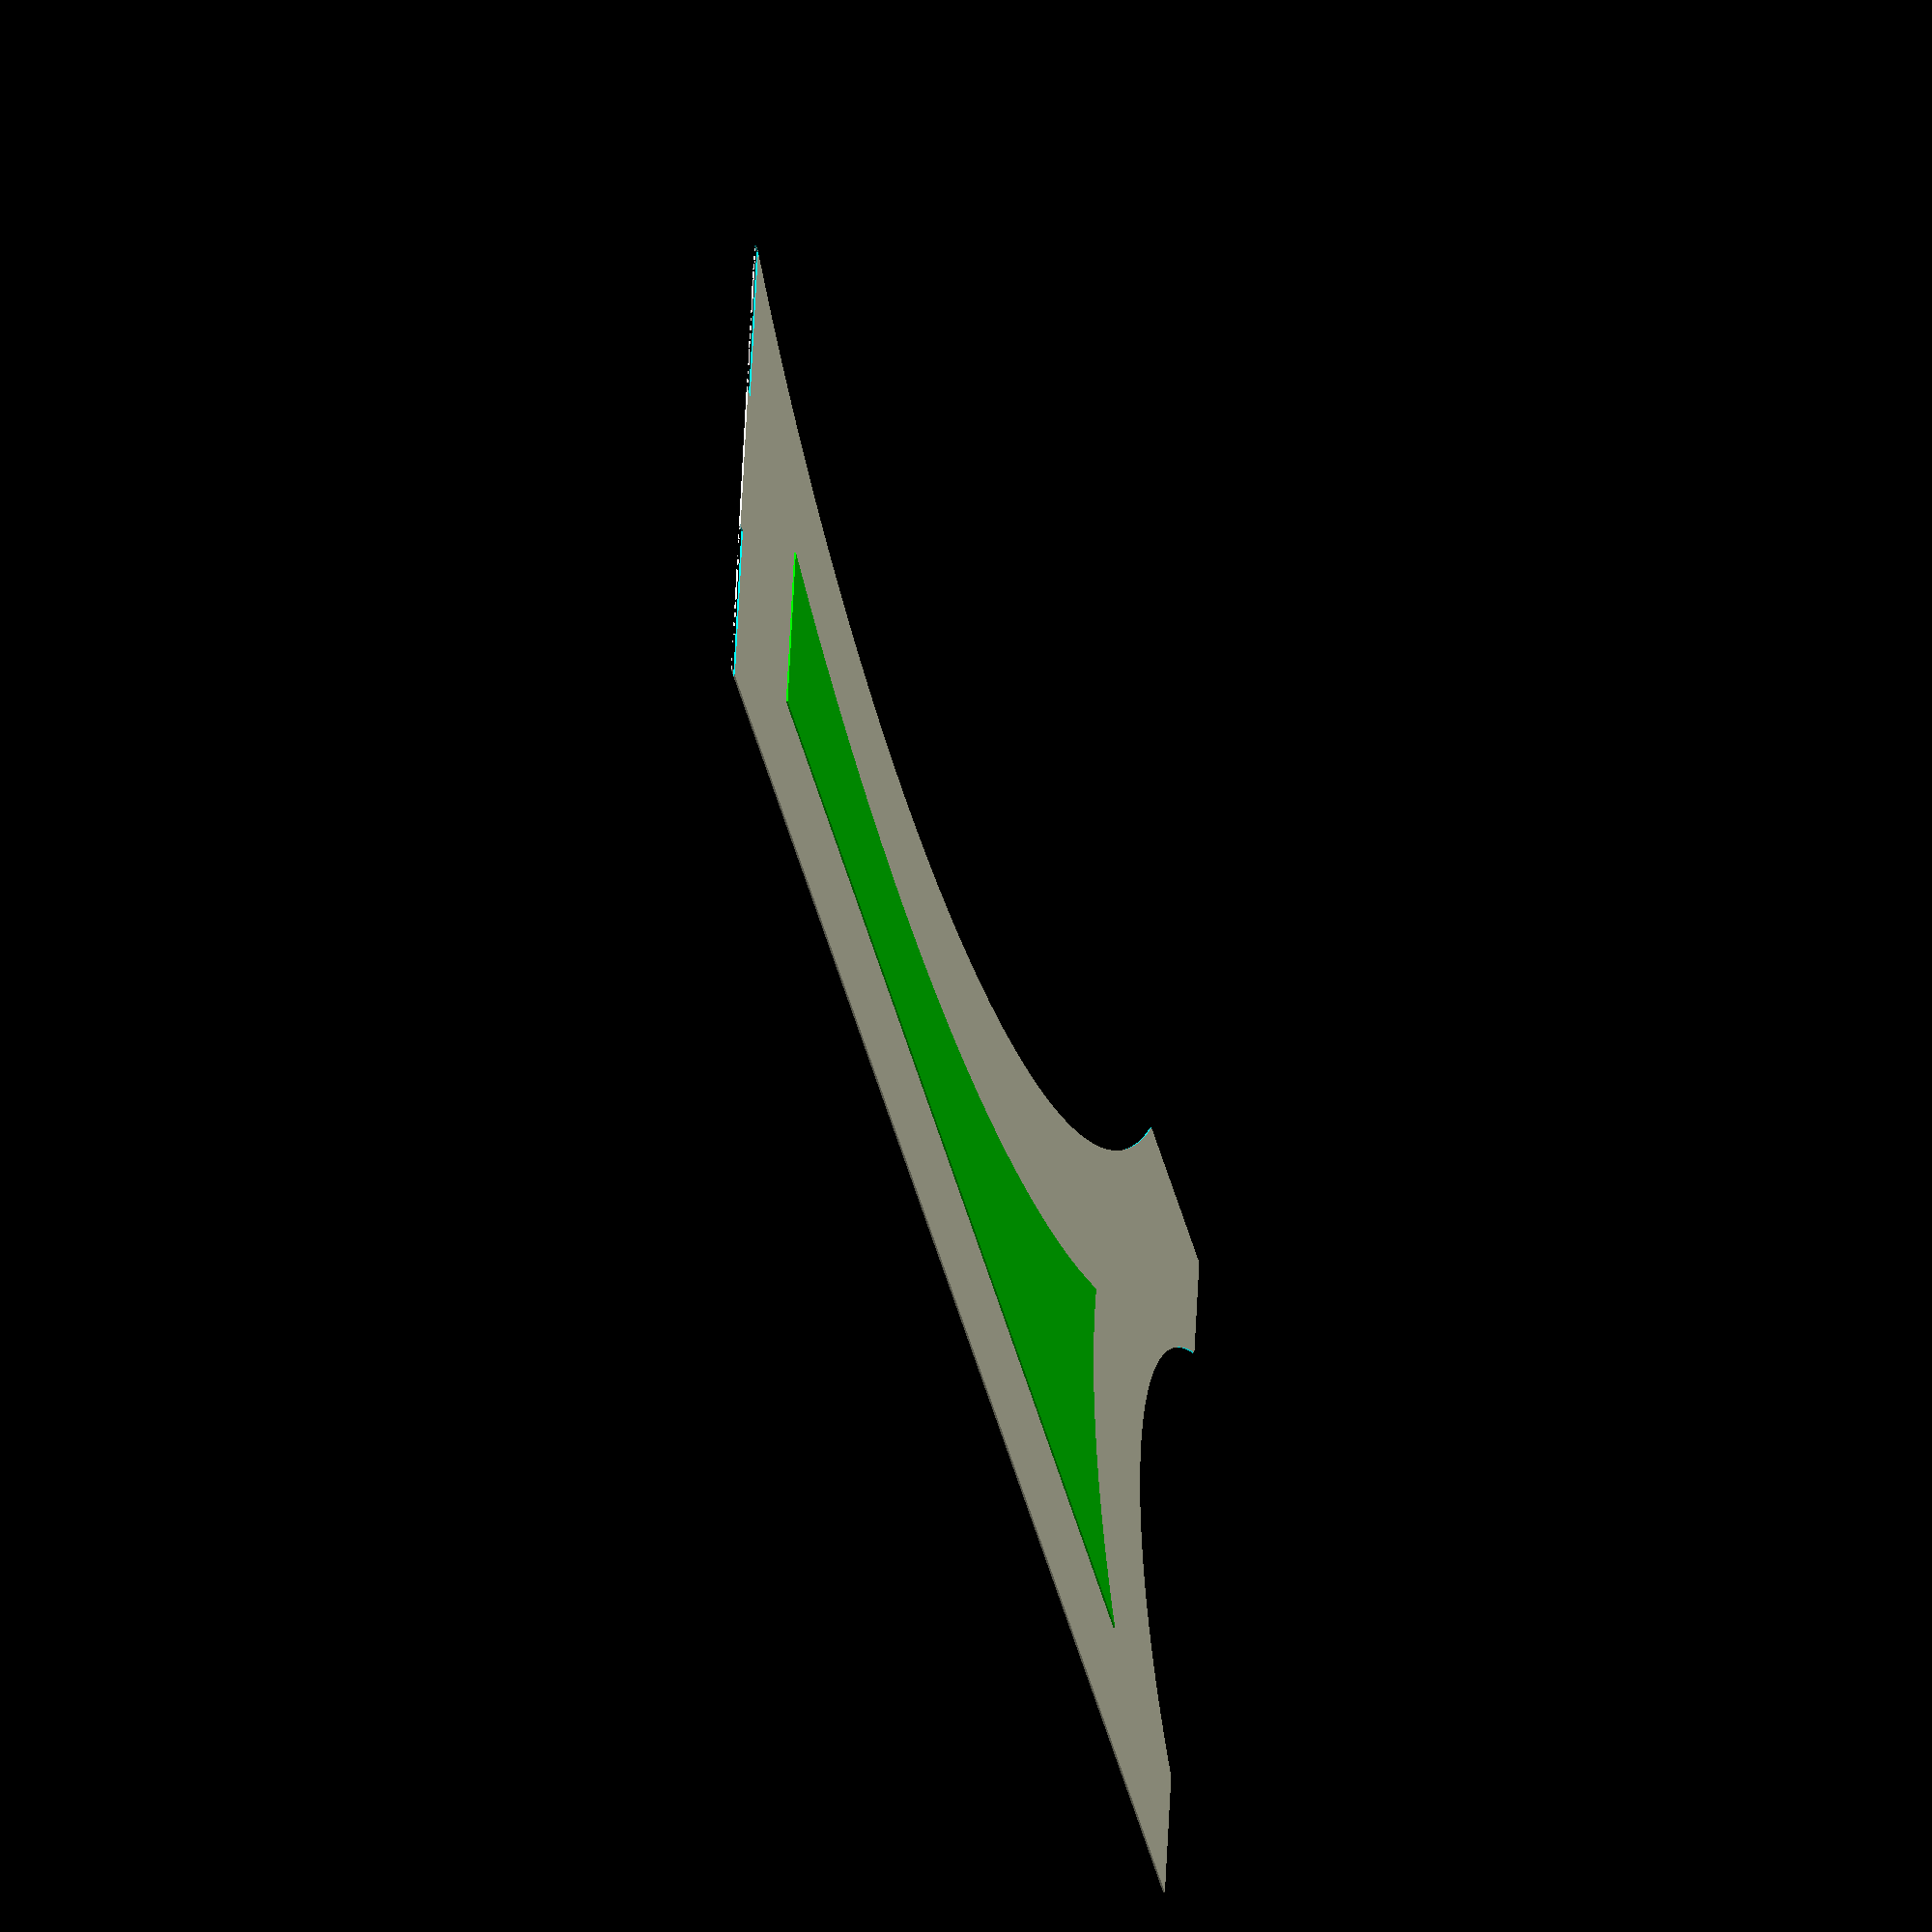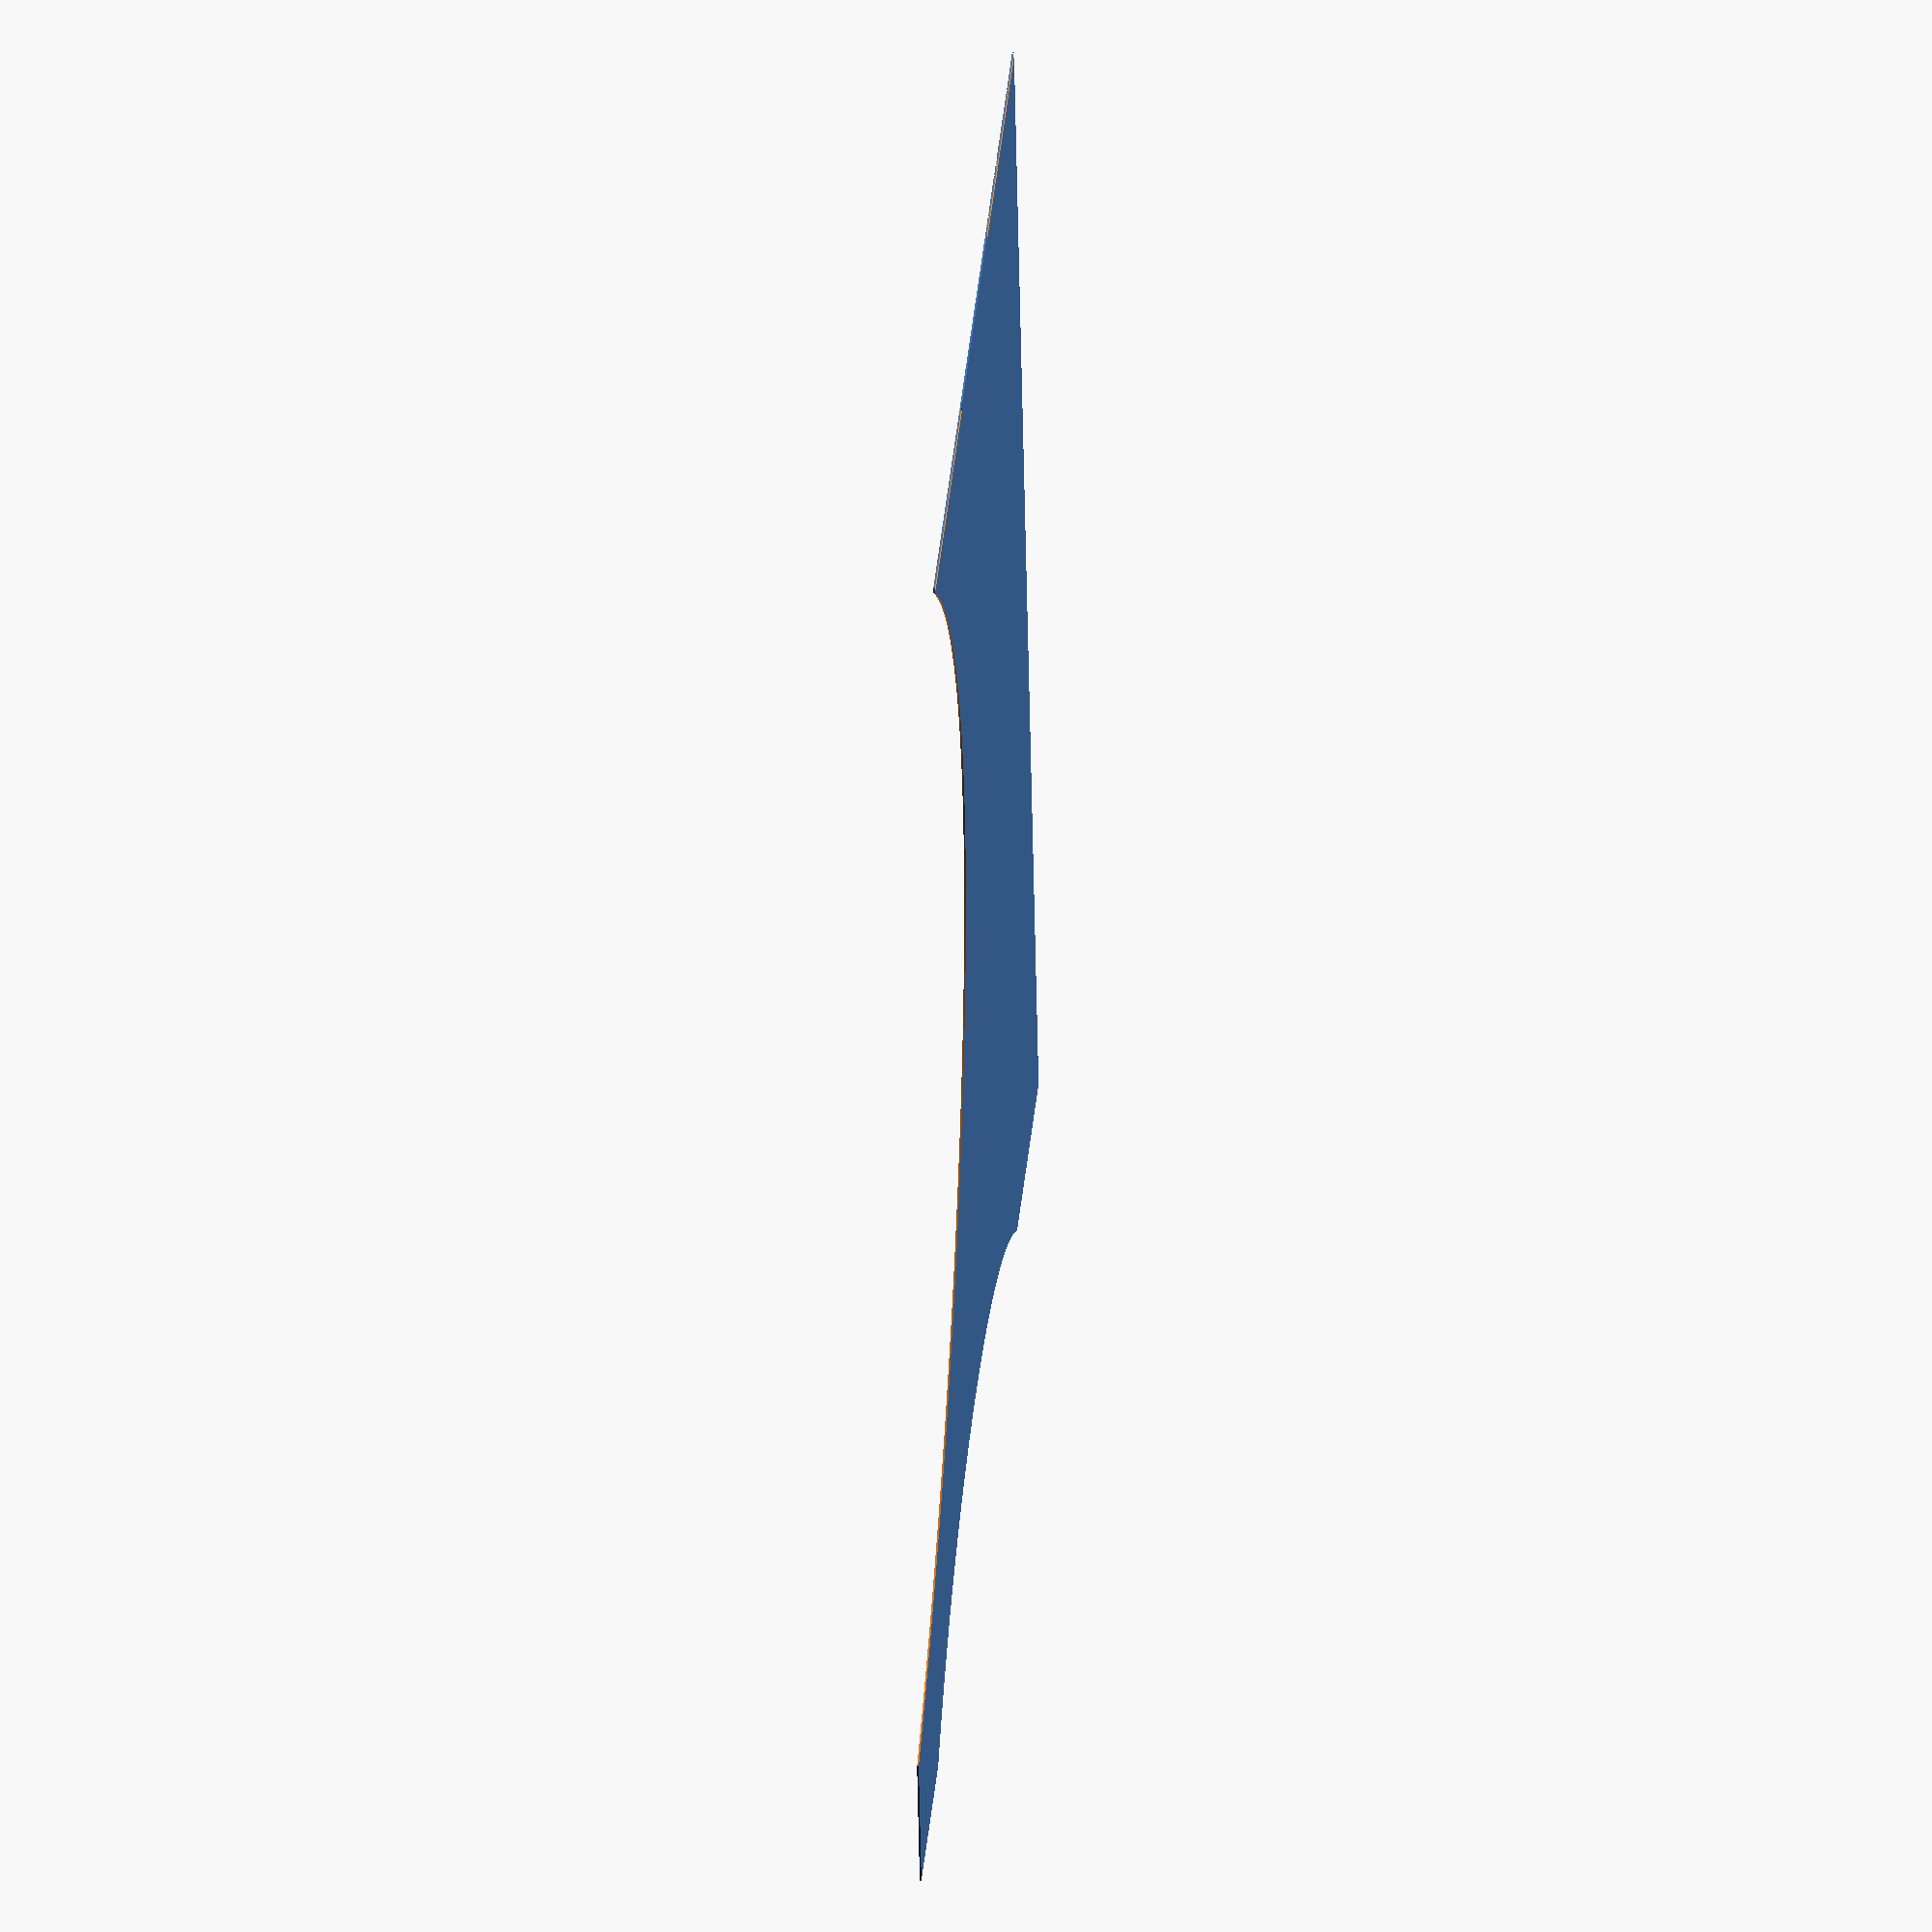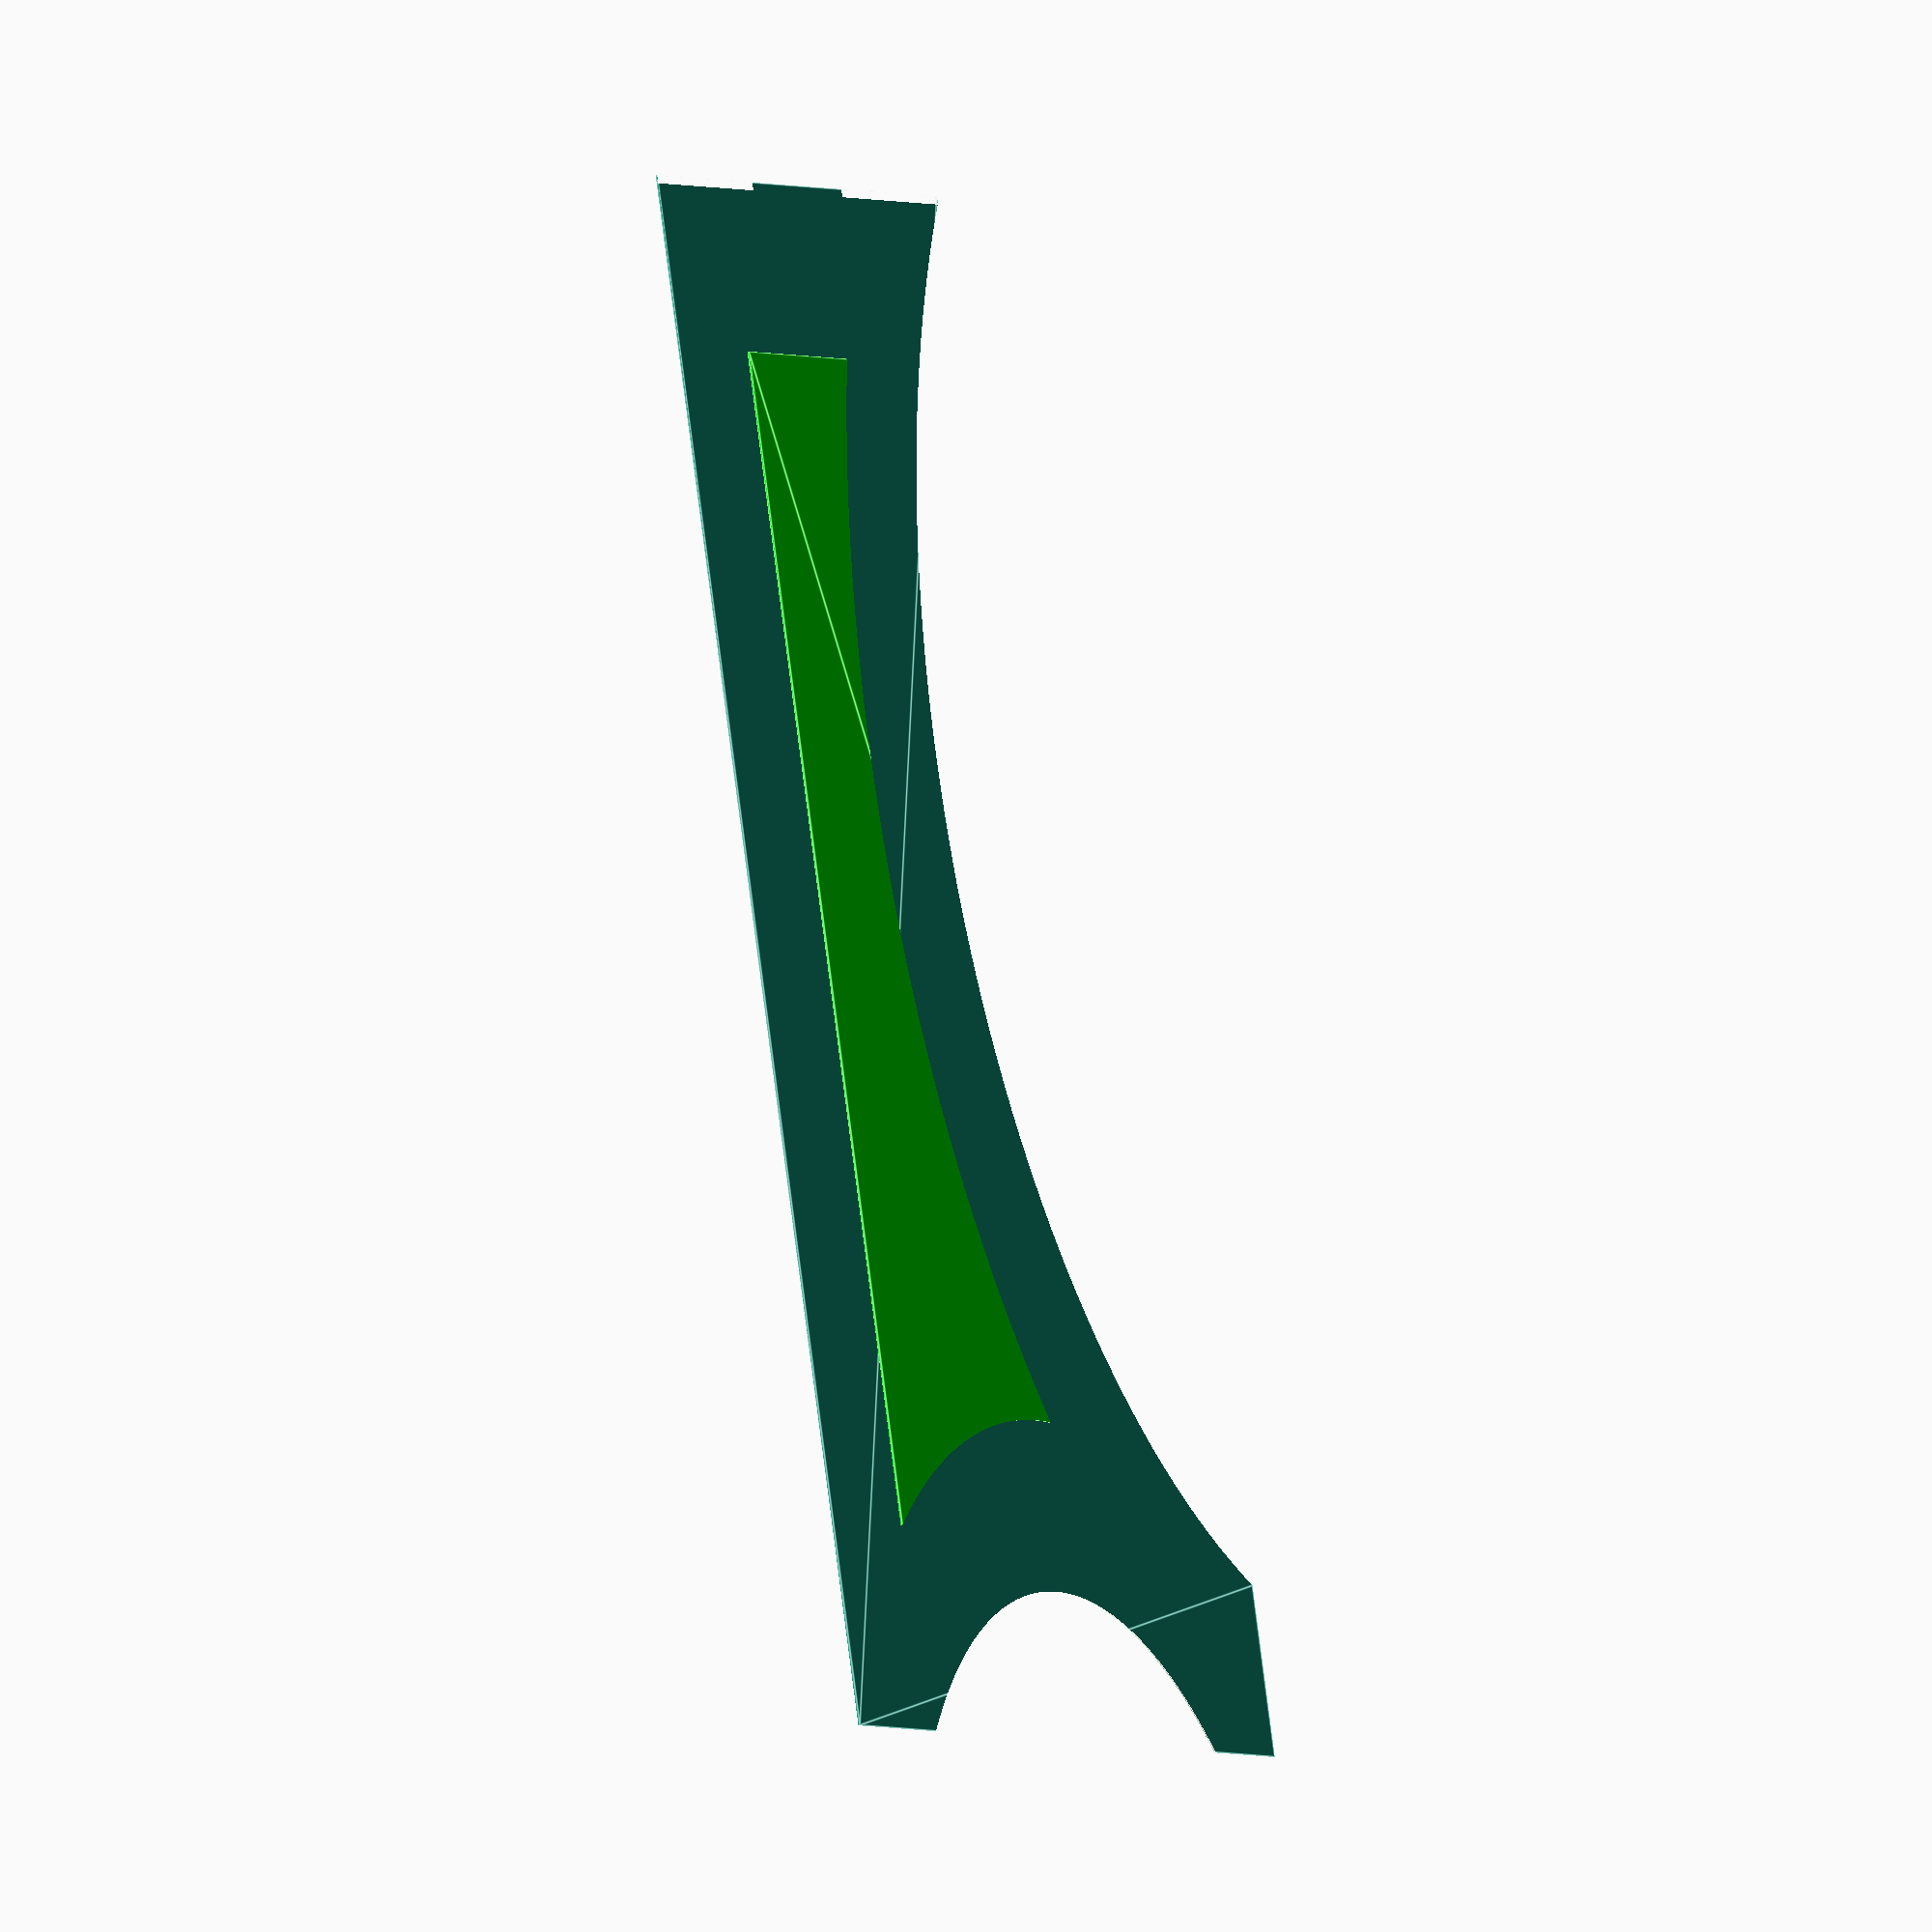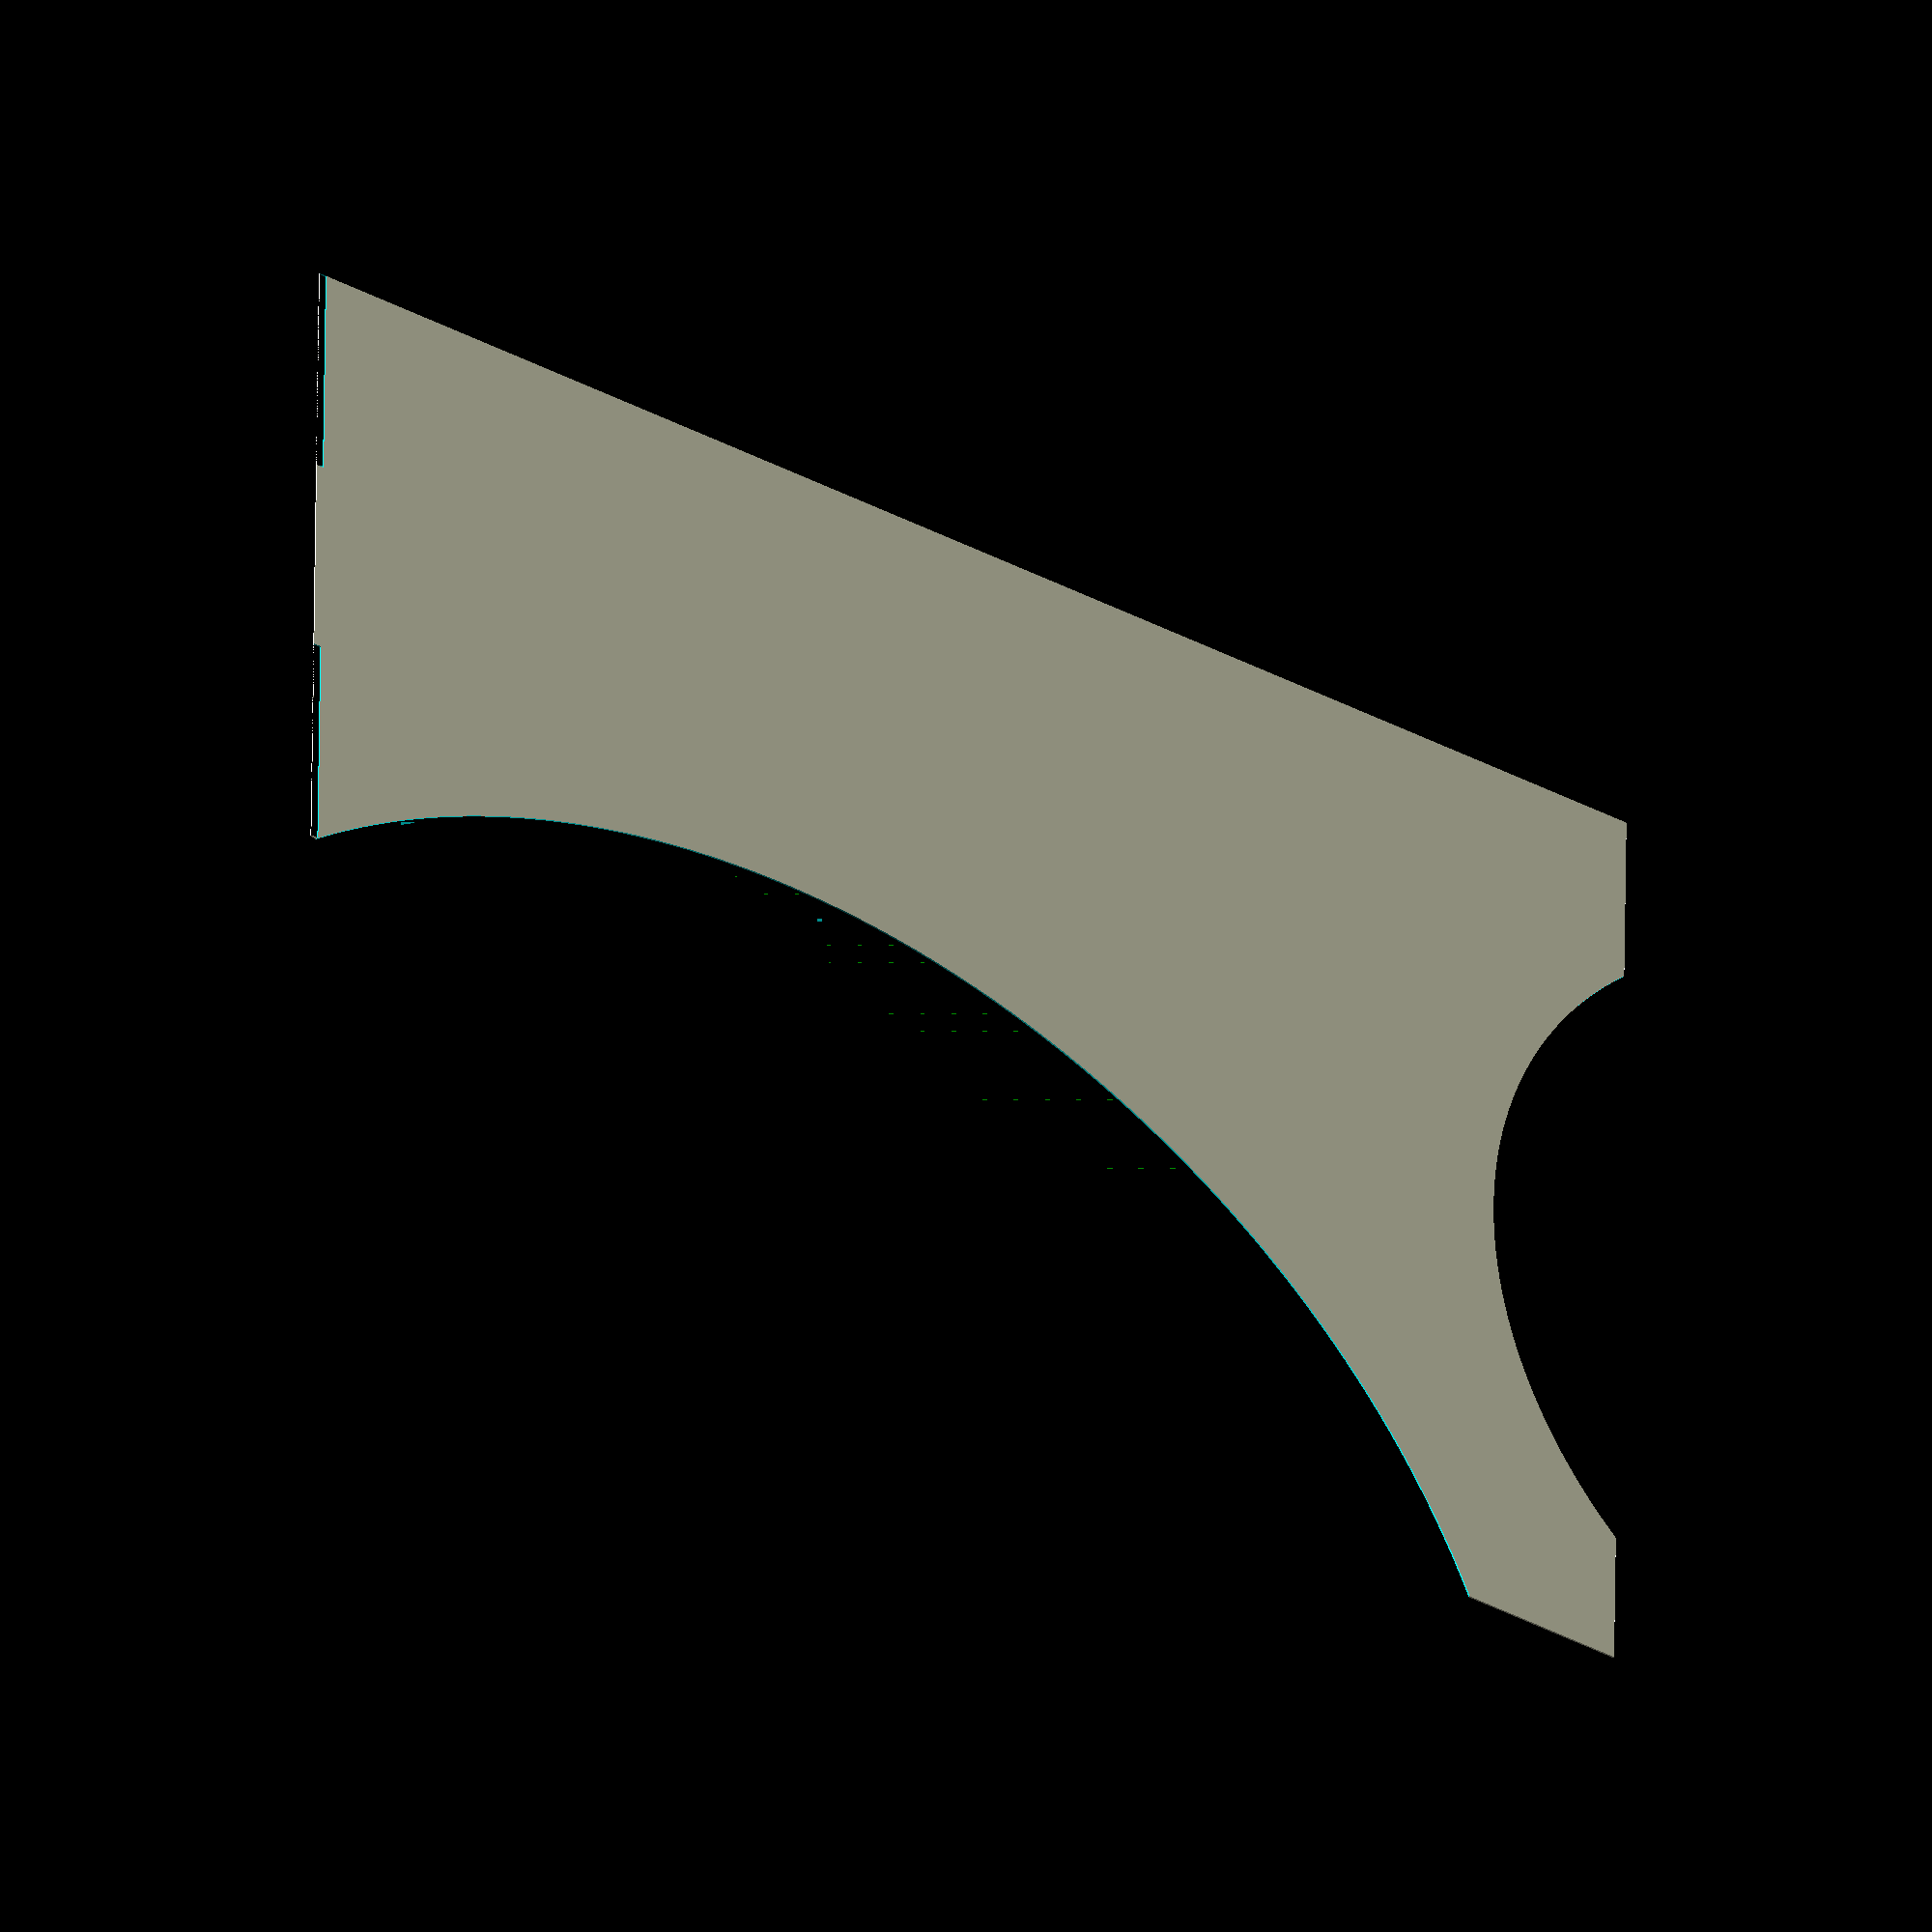
<openscad>
in=25.4;
side=24*in;
wood=0.5*in;
plywood_x=8*12*in;
plywood_y=4*12*in;

couch=3*12*in;

bit=1/4*in;
cut_gap=bit*3;
leg_h=3*12*in;

leg_from_wall=2*in;
corner=leg_from_wall+wood/2;
leg_from_end=corner*2+1*in;
leg_extra=8*in;

leg_wall=4*in;

pins=3;

//layers
outside=0;
inside=1;
pocket=2;


screw=bit*1.1;

function segment_radius(height, chord) = (height/2)+(chord*chord)/(8*height);

module assembled() {
    color("lime")
    translate([0,0,leg_h+wood])
    wood()
    difference() {
        top();
        top(pocket);
    }

    legs();

}

module legs() {
    color("blue")
    translate([leg_from_wall,wood+leg_from_wall,0])
    rotate([90,0,0])
    wood()
    difference() {
        leg_pins();
        leg_pins(pocket);
        leg(-leg_wall);
    }

    color("red")
    translate([leg_from_wall,leg_from_wall,0])
    rotate([90,0,90])
    wood()
    difference() {
        leg_tails();
        leg_tails(pocket);
        leg(-leg_wall);
    }
}

leg_cut=8*in;

module leg_tails(layer=outside) {
    color("lime")
    if( layer == outside )
    difference() {
        leg()
        children();
        negative_tails(leg_h,wood,pins);
    }

    color("red")
    if( layer == pocket )
    tail_holes(leg_h,wood,pins,screw);

    color("blue")
    if( layer == inside )
    leg(-leg_wall);
}


module leg_pins(layer=outside) {
    color("lime")
    if( layer == outside )
    difference() {
        leg()
        children();
        negative_pins(leg_h,wood,pins);
    }
    color("red")
    if( layer == pocket )
    pin_holes(leg_h,wood,pins,screw);

    color("blue")
    if( layer == inside )
    leg(-leg_wall);
}


top_pin=3/16*in;
top_tail=1/4*in;
top_pins=1;

leg_x=side-leg_from_wall-leg_from_end;
base_cut=3.5*in;

module leg(extra=0) {
    //t=o/a
    opp=leg_extra;
    adj=leg_h-leg_wall;
    delta=atan(opp/adj);

    // c=a/h
    // 1/c=h/a
    // a/c=h
    hyp=adj/cos(delta);

    radius=segment_radius(leg_cut,hyp);


    base_radius=segment_radius(base_cut,leg_x+leg_extra-leg_wall*2);

    difference() {
        translate([-extra,-extra])
        hull() {
            square([leg_x+extra,leg_h+top_pin+extra*2]);
            square([leg_x+leg_extra+extra*2,leg_wall+extra*2]);
        }

        translate([leg_x+leg_extra,leg_wall])
        rotate([0,0,delta])
        translate([radius-leg_cut,hyp/2])
        circle(r=radius-extra,$fn=400);

        translate([0,leg_h+top_pin])
        rotate([0,0,-90])
        negative_pins(leg_x,top_pin,top_pins);

        translate([(leg_x+leg_extra)/2+wood,base_cut-base_radius])
        circle(r=base_radius-extra,$fn=400);
    }

}

color("lime")
leg(-leg_wall);
translate([0,0,-1])
leg();

module leg_cutsheet(layer=outside) {
    leg_pins(layer);
    translate([leg_x*2+leg_extra+cut_gap,leg_h+top_pin])
    rotate([0,0,180])
    leg_tails(layer);
    translate([leg_x*2+leg_extra+cut_gap*2,0])
    children();
}

module wood() {
    linear_extrude(height=wood)
    children();
}

module plywood() {
    #square([plywood_x,plywood_y]);
    translate([0,0,1])
    children();
}

module couch(less=0) {
    difference(){
            translate([less,less])
            square([couch-less,couch-less]);
            translate([couch,couch])
            circle(r=couch+less,$fn=400);
    }
}

module inside_top() {
    intersection() {
        square([side-corner,side-corner]);
        couch(corner);
    }
}

module top(layer=outside) {
    color("lime")
    if (layer==outside)
    minkowski() {
        inside_top();
        circle(r=corner);
    }

    color("blue")
    if(layer==pocket) {
        translate([leg_from_wall-bit/2,leg_from_wall,0])
        negative_tails(leg_x,wood+bit,1);
        translate([leg_from_wall,leg_from_wall+wood+bit/2,0])
        rotate([0,0,-90])
        negative_tails(leg_x,wood+bit,1);
    }
}

module cutsheet() {
    plywood()
    cutsheet_layer(outside)
    cutsheet_layer(inside)
    cutsheet_layer(pocket);
}

module cutsheet_layer(layer=outside) {
    leg_cutsheet(layer)
    top(layer);
    translate([0,0,1])
    children();
}

module inside_profiles() {
    translate([0,0,1])
    children();
}

pintail_gap=bit;

module pintail_gaps(edge,depth,pins) {
    segments=pins*2+1;
    segment=edge/segments;

    for(y=[segment:segment:edge-1])
    translate([0,y-pintail_gap/2])
    square([depth,pintail_gap]);
}

module negative_pins(edge,depth,pins) {
    segments=pins*2+1;
    segment=edge/segments;

    for(y=[0:segment*2:edge])
    translate([0,y])
    square([depth,segment]);

    pintail_gaps(edge,depth,pins);
     
}

module pintail_test(count=2) {
    color("lime")
    negative_pins(leg_h,wood,count);
    color("blue")
    negative_tails(leg_h,wood,count);
    color("red")
    translate([0,0,1])
    pintail_holes(leg_h,wood,count,4);
}

module tail_holes(edge,depth,pins,hole) {
    segments=pins*2+1;
    segment=edge/segments;

    for(y=[segment/2:segment*2:edge])
    translate([depth/2,y])
    circle(d=hole);
}


module pin_holes(edge,depth,pins,hole) {
    segments=pins*2+1;
    segment=edge/segments;

    for(y=[segment*1.5:segment*2:edge])
    translate([depth/2,y])
    circle(d=hole);
}

module negative_tails(edge,depth,pins) {
    segments=pins*2+1;
    segment=edge/segments;

    for(y=[segment:segment*2:edge-1])
    translate([0,y])
    square([depth,segment]);
    pintail_gaps(edge,depth,pins);

}

</openscad>
<views>
elev=47.2 azim=276.7 roll=286.1 proj=o view=solid
elev=319.2 azim=8.1 roll=96.4 proj=o view=solid
elev=201.8 azim=161.7 roll=245.7 proj=o view=edges
elev=37.8 azim=89.2 roll=146.4 proj=o view=solid
</views>
